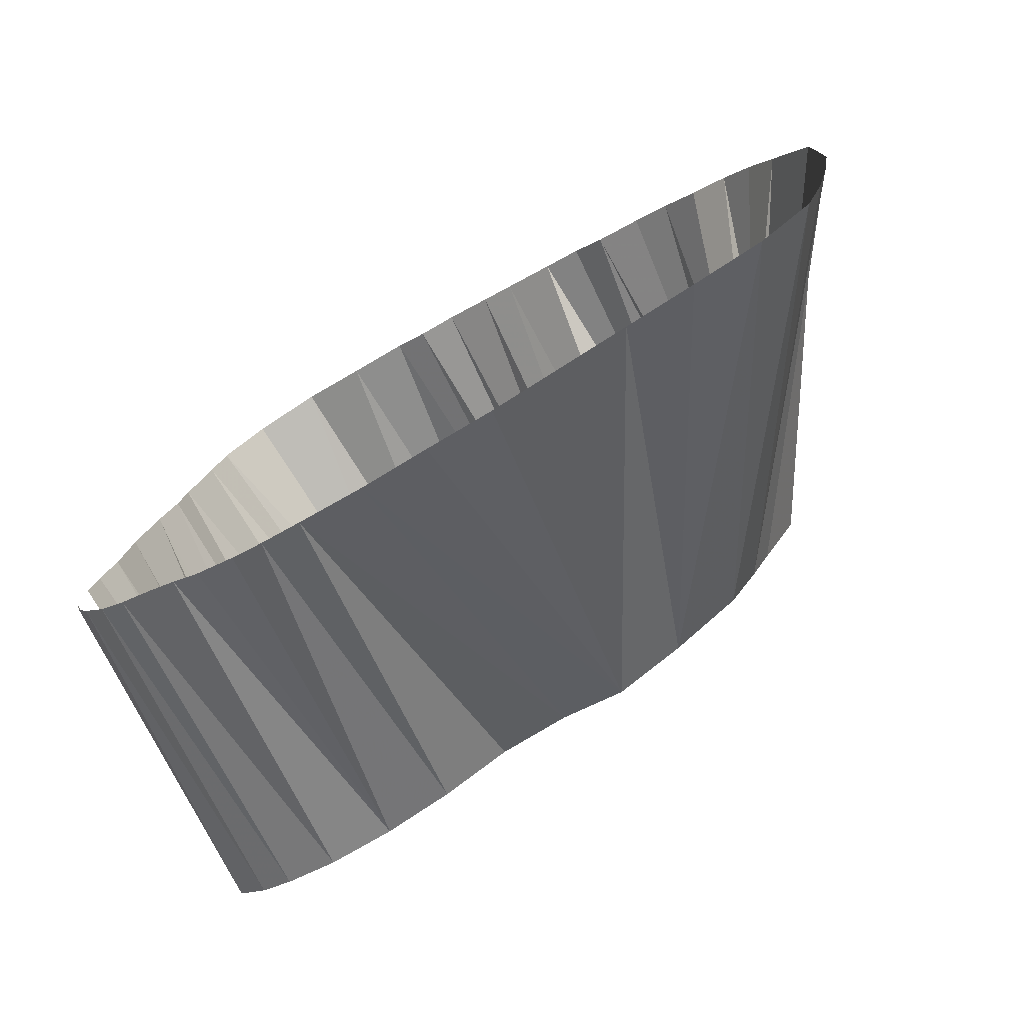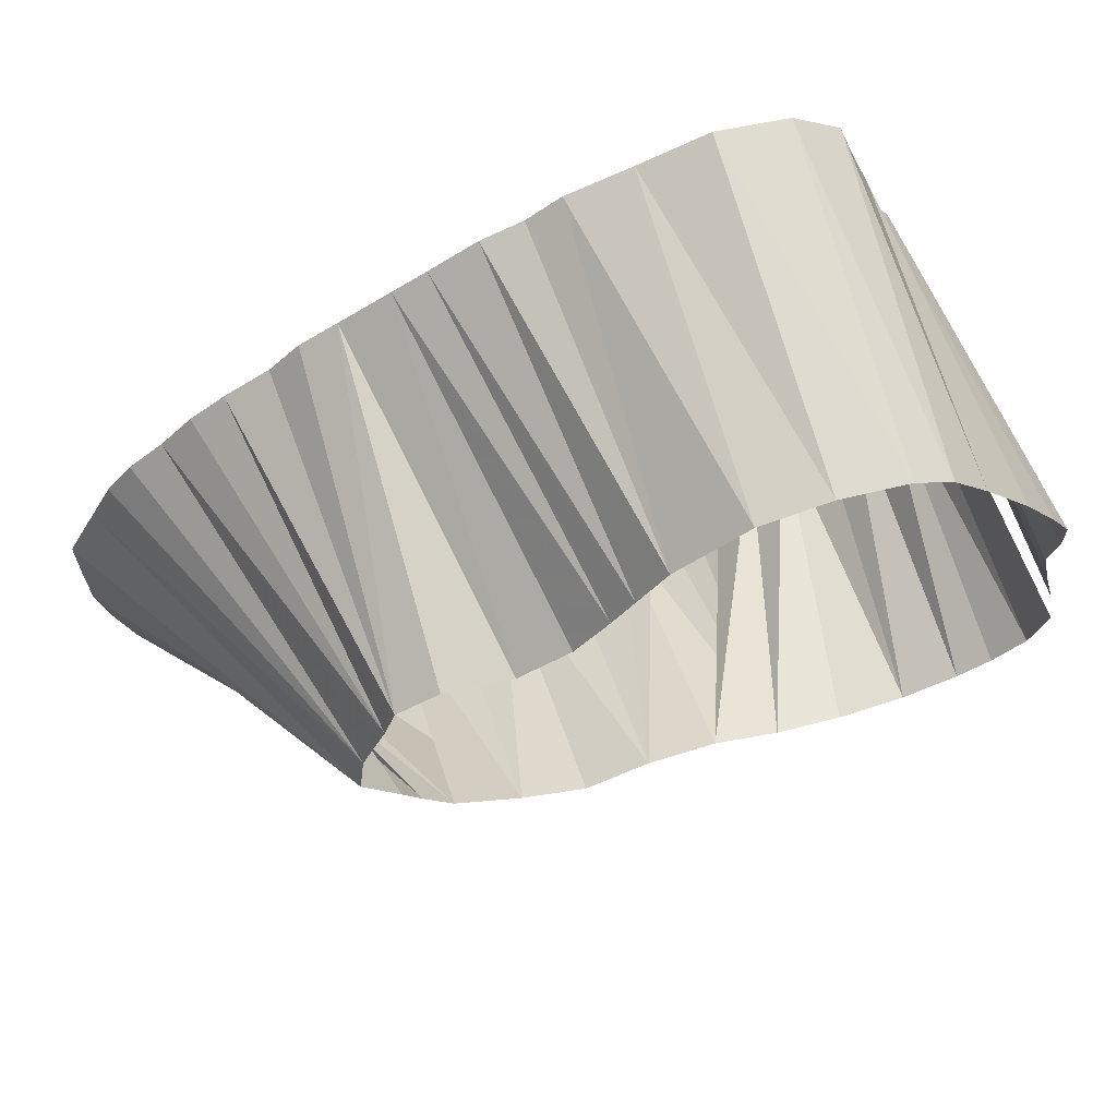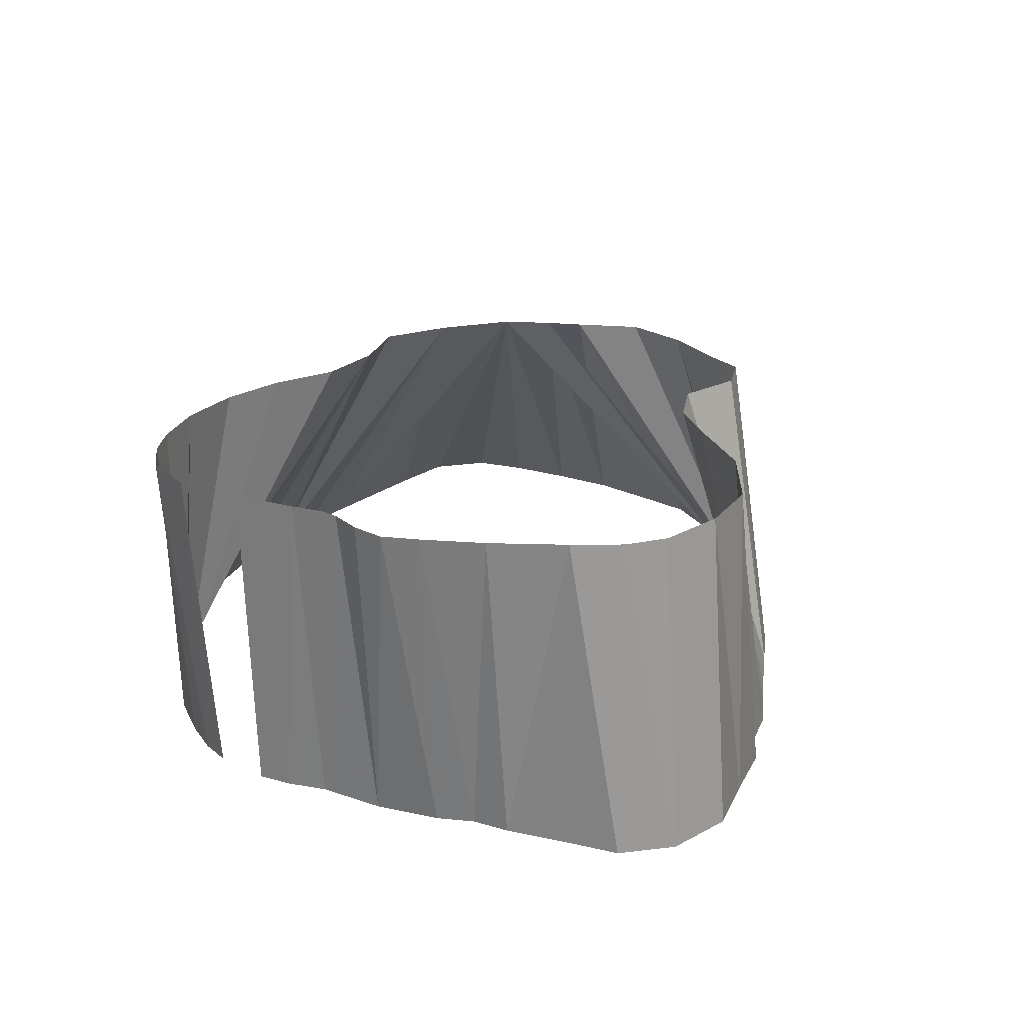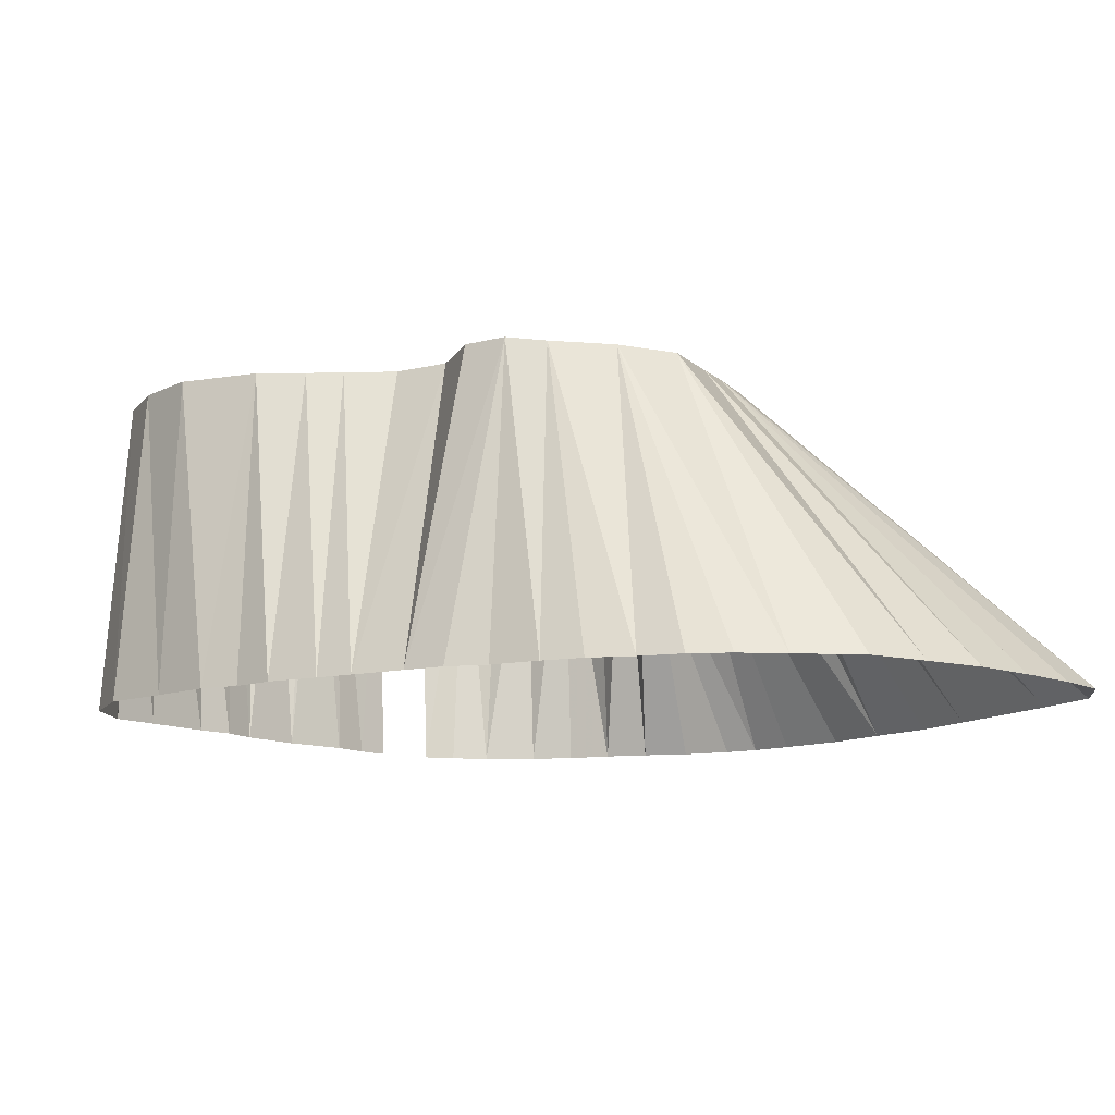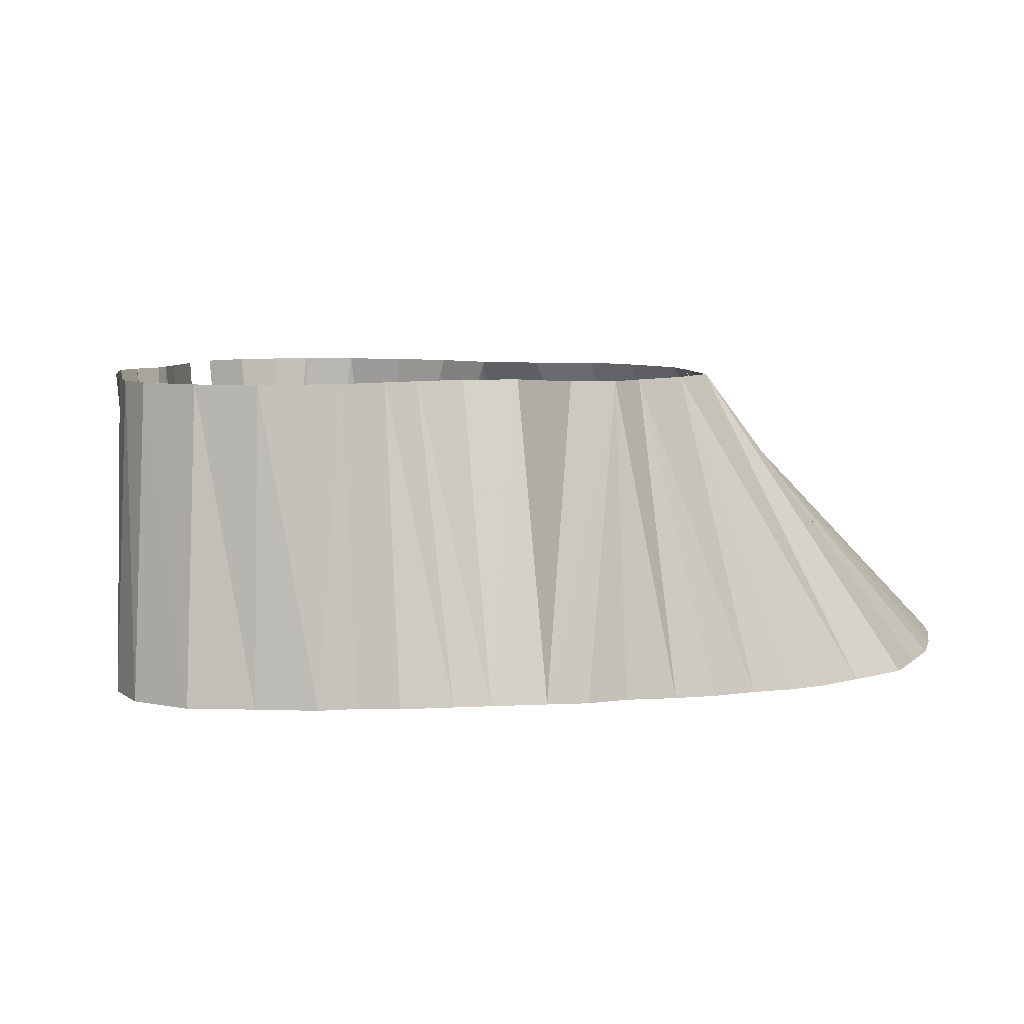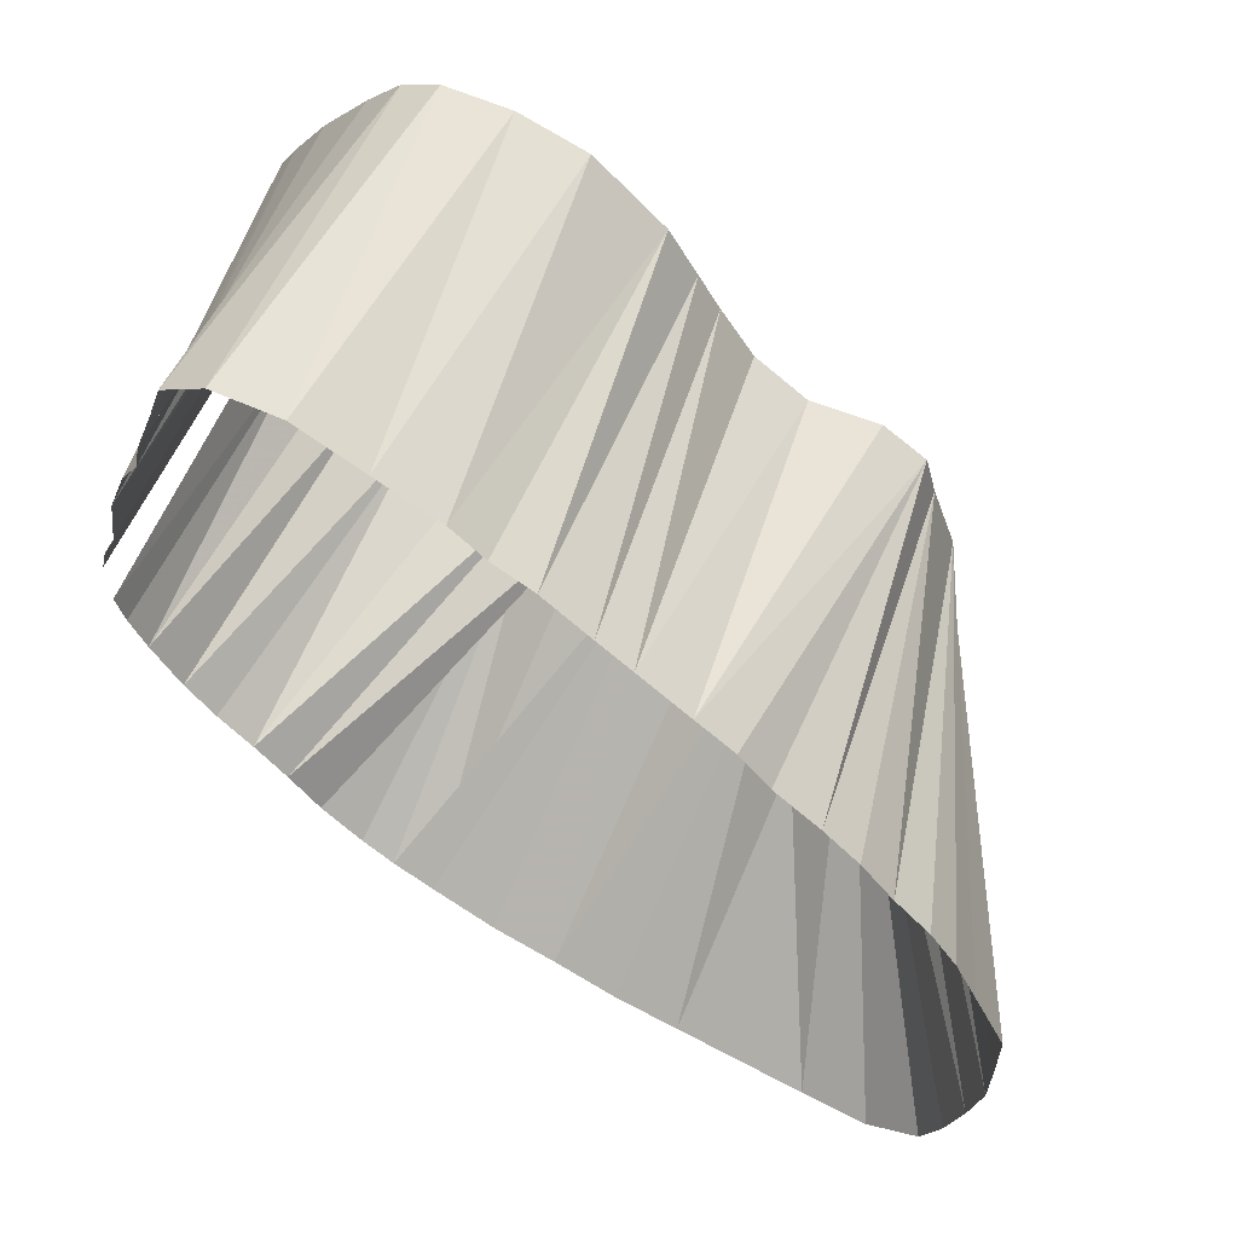
<metadata>
{"format":"obj","ext":"obj","renderer":"f3d","projection":"perspective","resolution":1024,"background":"white","views":[{"elev":-77.0,"azim":-147.6,"up":"+Y"},{"elev":68.4,"azim":-16.1,"up":"+Y"},{"elev":23.7,"azim":129.3,"up":"+Z"},{"elev":-12.2,"azim":-120.8,"up":"+Z"},{"elev":6.7,"azim":-156.7,"up":"+Z"},{"elev":62.7,"azim":-151.7,"up":"+Y"}]}
</metadata>
<code>
v 410.4 583.1 -145.1
v 483.8 680.5 -145.1
v 408.8 593.1 -145.1
v 408.8 603.1 -145.1
v 531.2 596.8 -95.07
v 408.9 613.1 -145.1
v 445.2 643.1 -95.07
v 413.8 623.1 -145.1
v 530.4 652.5 -145.1
v 412.7 573.1 -145.1
v 447.5 658.8 -145.1
v 538.8 650 -95.07
v 415.5 565 -145.1
v 417.1 630 -145.1
v 423.1 559.2 -145.1
v 535.2 633.1 -145.1
v 421 635.4 -145.1
v 448.8 609.4 -95.07
v 440.5 623.1 -95.07
v 426.2 640 -145.1
v 433.1 558.8 -145.1
v 431 645.4 -145.1
v 436.2 649.6 -145.1
v 482.8 596 -95.07
v 493.1 565.2 -145.1
v 443.1 558.8 -145.1
v 463.1 650.6 -95.07
v 453.1 652.7 -95.07
v 443 653.9 -145.1
v 453.1 558.8 -145.1
v 526 590.2 -145.1
v 453.1 662.2 -145.1
v 537.5 608.8 -145.1
v 463.1 558.8 -145.1
v 483.1 561.9 -145.1
v 460.6 666.9 -145.1
v 465.6 670 -145.1
v 499.4 567.5 -145.1
v 473.1 560.6 -145.1
v 475.6 661.9 -95.07
v 472.6 674.6 -145.1
v 527.5 657.5 -145.1
v 478.8 676.9 -145.1
v 520.6 680 -145.1
v 510.8 575 -145.1
v 493.1 683.6 -145.1
v 441.5 633.2 -95.07
v 503.1 687.2 -145.1
v 504.4 570.2 -145.1
v 538.8 613.8 -145.1
v 513.6 685.7 -145.1
v 515.6 580.6 -145.1
v 445.8 614.4 -95.07
v 530.6 595.6 -145.1
v 520.6 585.6 -145.1
v 522.8 673.1 -145.1
v 526.2 663.1 -145.1
v 533.6 643.1 -145.1
v 535 603.1 -145.1
v 537.5 627.5 -145.1
v 538.8 622.5 -145.1
v 446.9 649.4 -95.07
v 453.1 602.9 -95.07
v 463.1 596.2 -95.07
v 473.1 591.9 -95.07
v 470.8 655 -95.07
v 478.8 666.9 -95.07
v 482.9 673.5 -95.07
v 493.1 596.7 -95.07
v 493.1 681.6 -95.07
v 503.1 593.3 -95.07
v 503.1 683.4 -95.07
v 513.1 592.2 -95.07
v 513.1 682.2 -95.07
v 523.1 593.4 -95.07
v 518.8 678.8 -95.07
v 523.9 672.6 -95.07
v 530.9 663.1 -95.07
v 536 655 -95.07
v 536.2 600 -95.07
v 537.5 637.5 -95.07
v 537.5 640 -95.07
v 541 605 -95.07
v 539.1 632.5 -95.07
v 538.8 645 -95.07
v 541.4 623.1 -95.07
v 543.3 613.1 -95.07
f 1 3 18
f 1 10 18
f 1 10 63
f 2 43 68
f 2 46 70
f 3 4 53
f 4 6 19
f 4 6 53
f 6 8 19
f 8 14 18
f 8 14 19
f 8 14 47
f 9 42 79
f 9 58 12
f 9 58 85
f 10 13 18
f 10 13 63
f 11 29 28
f 11 29 62
f 11 32 28
f 11 32 62
f 13 15 63
f 14 17 19
f 14 17 47
f 15 21 63
f 15 21 64
f 16 58 81
f 16 58 82
f 16 60 84
f 17 20 19
f 17 20 47
f 17 20 53
f 20 22 7
f 20 22 47
f 21 26 64
f 22 23 7
f 23 29 7
f 23 29 62
f 25 35 24
f 25 38 24
f 25 38 71
f 26 30 64
f 26 30 65
f 30 34 64
f 30 34 65
f 31 54 5
f 31 54 75
f 31 55 75
f 32 36 27
f 33 50 83
f 33 50 87
f 33 59 83
f 34 39 64
f 34 39 65
f 35 39 24
f 35 39 65
f 36 37 40
f 36 37 66
f 37 41 40
f 37 41 67
f 38 49 71
f 38 49 73
f 41 43 67
f 41 43 68
f 42 57 78
f 44 51 74
f 44 51 76
f 44 56 76
f 44 56 77
f 45 49 71
f 45 49 73
f 45 52 69
f 45 52 71
f 45 52 73
f 46 48 72
f 48 51 74
f 52 55 71
f 52 55 73
f 52 55 75
f 54 59 5
f 54 59 80
f 56 57 77
f 60 61 84
f 60 61 86
f 5 75 31
f 5 75 54
f 5 80 54
f 5 80 59
f 7 47 20
f 7 47 22
f 7 62 23
f 7 62 29
f 12 79 9
f 12 85 9
f 12 85 58
f 18 53 3
f 18 63 1
f 18 63 8
f 18 63 10
f 18 63 13
f 19 47 8
f 19 47 14
f 19 47 17
f 19 47 20
f 19 53 4
f 19 53 6
f 19 53 17
f 19 53 20
f 24 65 35
f 24 65 39
f 24 69 25
f 27 28 32
f 27 66 36
f 28 62 11
f 28 62 29
f 28 62 32
f 40 66 36
f 40 66 37
f 40 67 37
f 40 67 41
f 63 64 15
f 63 64 21
f 63 64 30
f 64 65 26
f 64 65 30
f 64 65 34
f 64 65 39
f 67 68 41
f 67 68 43
f 68 70 2
f 69 71 25
f 69 71 45
f 69 71 52
f 70 72 46
f 71 73 38
f 71 73 45
f 71 73 49
f 71 73 52
f 71 73 55
f 72 74 48
f 73 75 52
f 73 75 55
f 74 76 44
f 74 76 51
f 76 77 44
f 76 77 56
f 77 78 57
f 78 79 42
f 80 83 59
f 81 82 16
f 81 82 58
f 81 84 16
f 82 84 16
f 82 85 58
f 83 87 33
f 83 87 50
f 84 86 60
f 84 86 61

</code>
